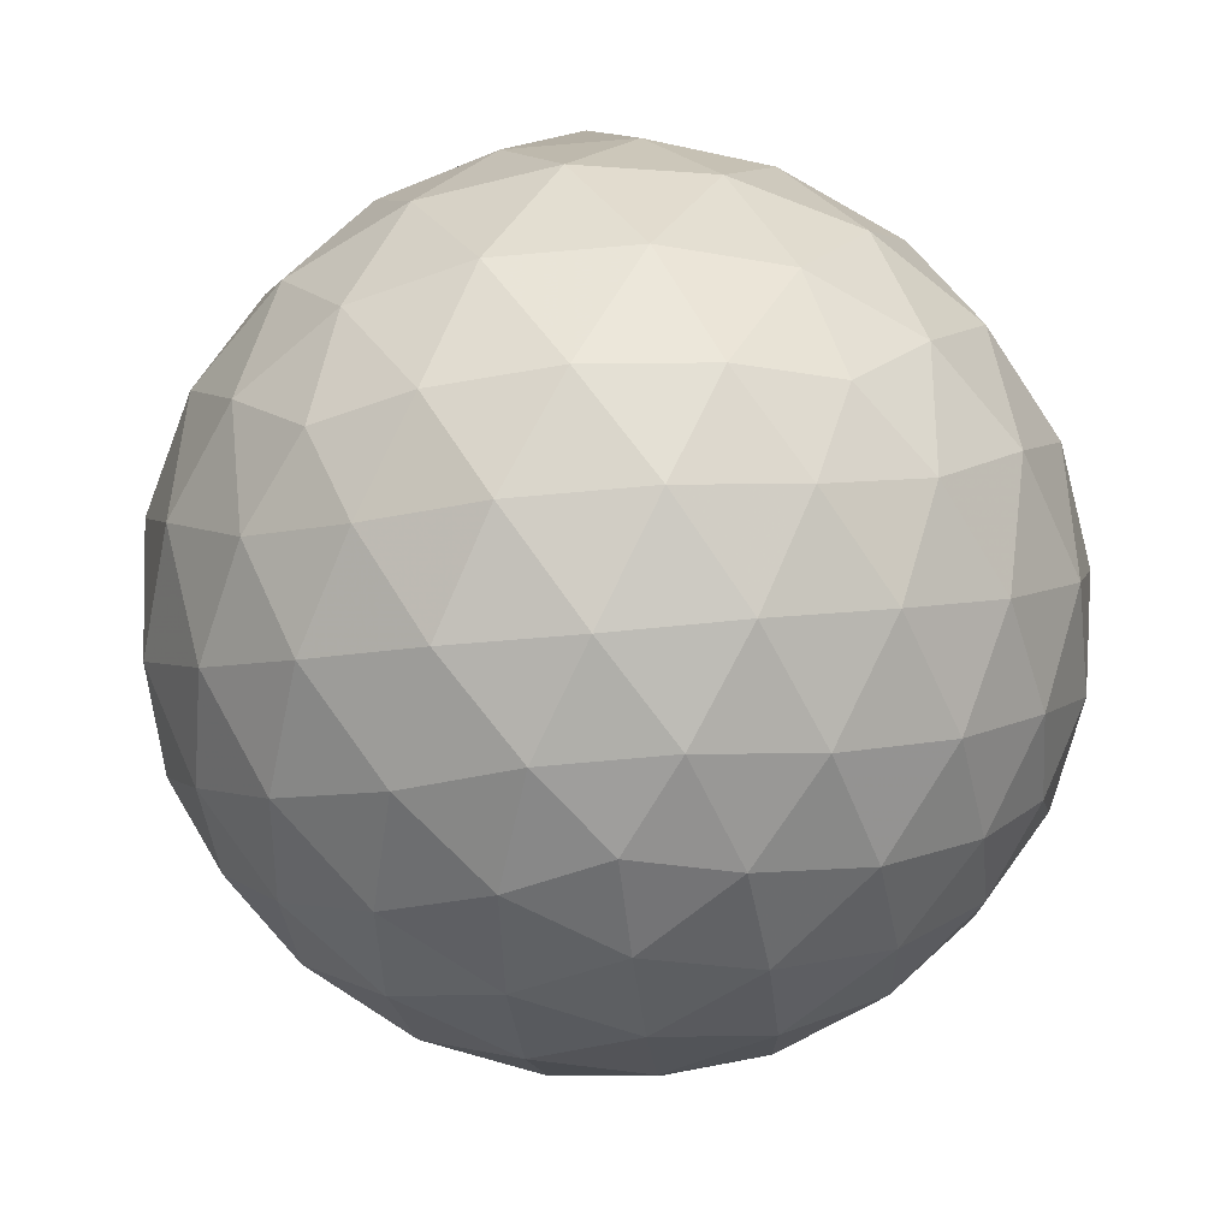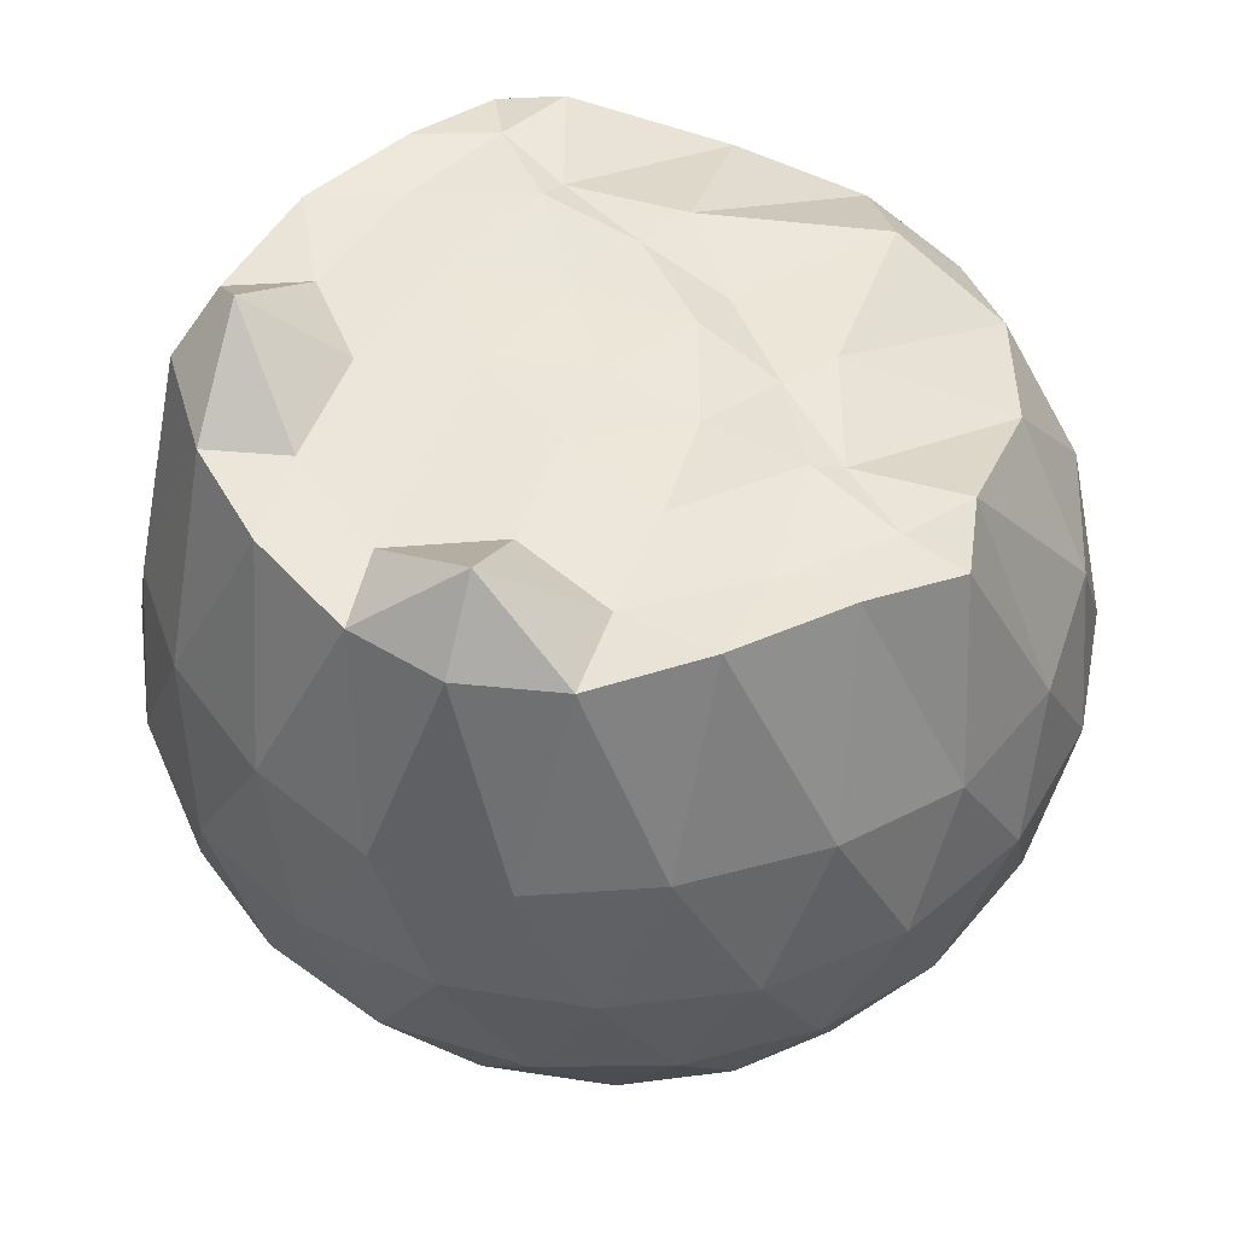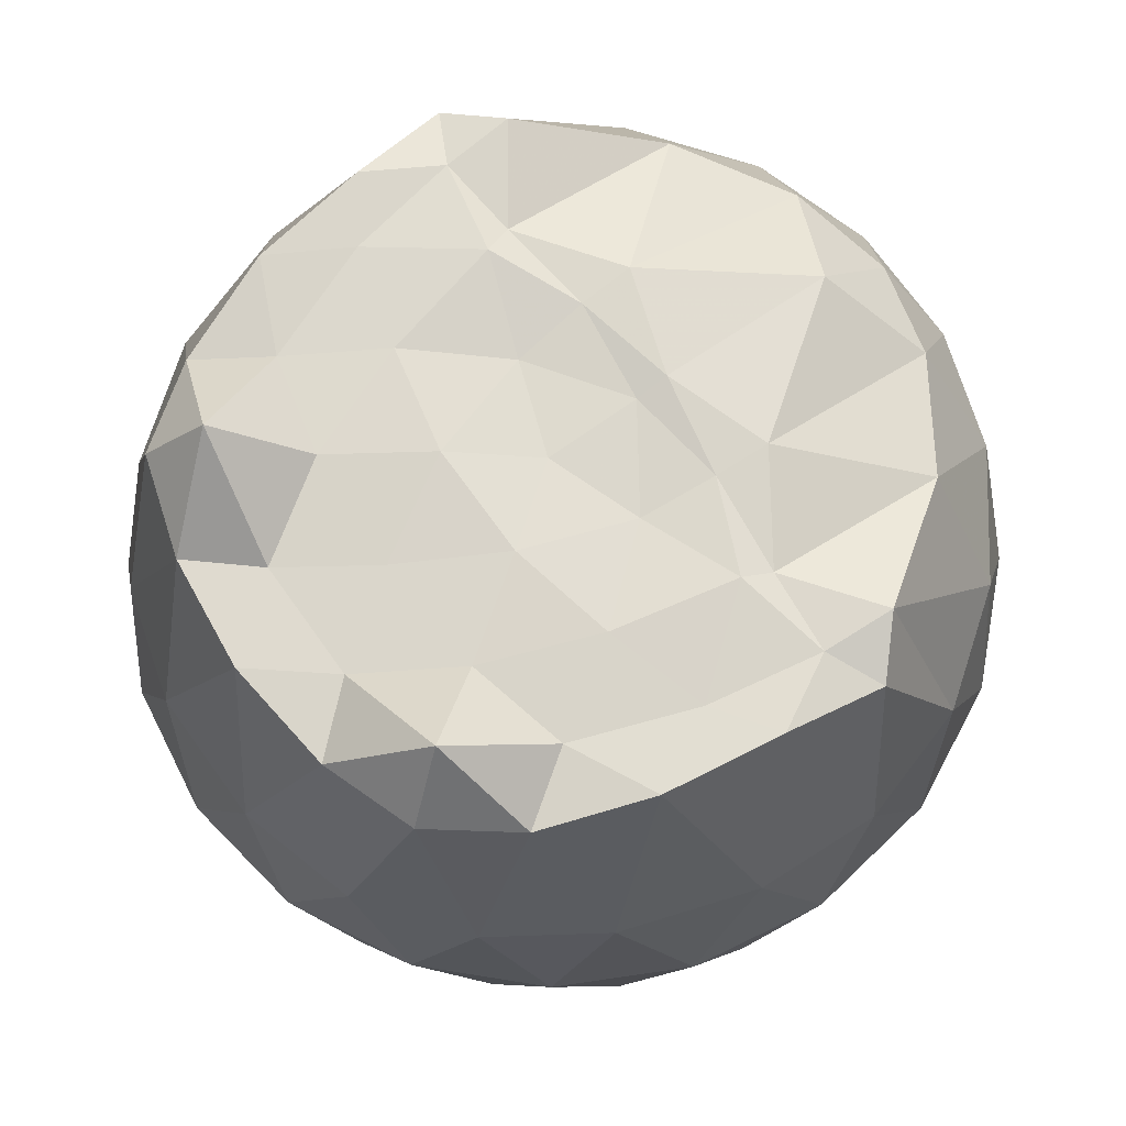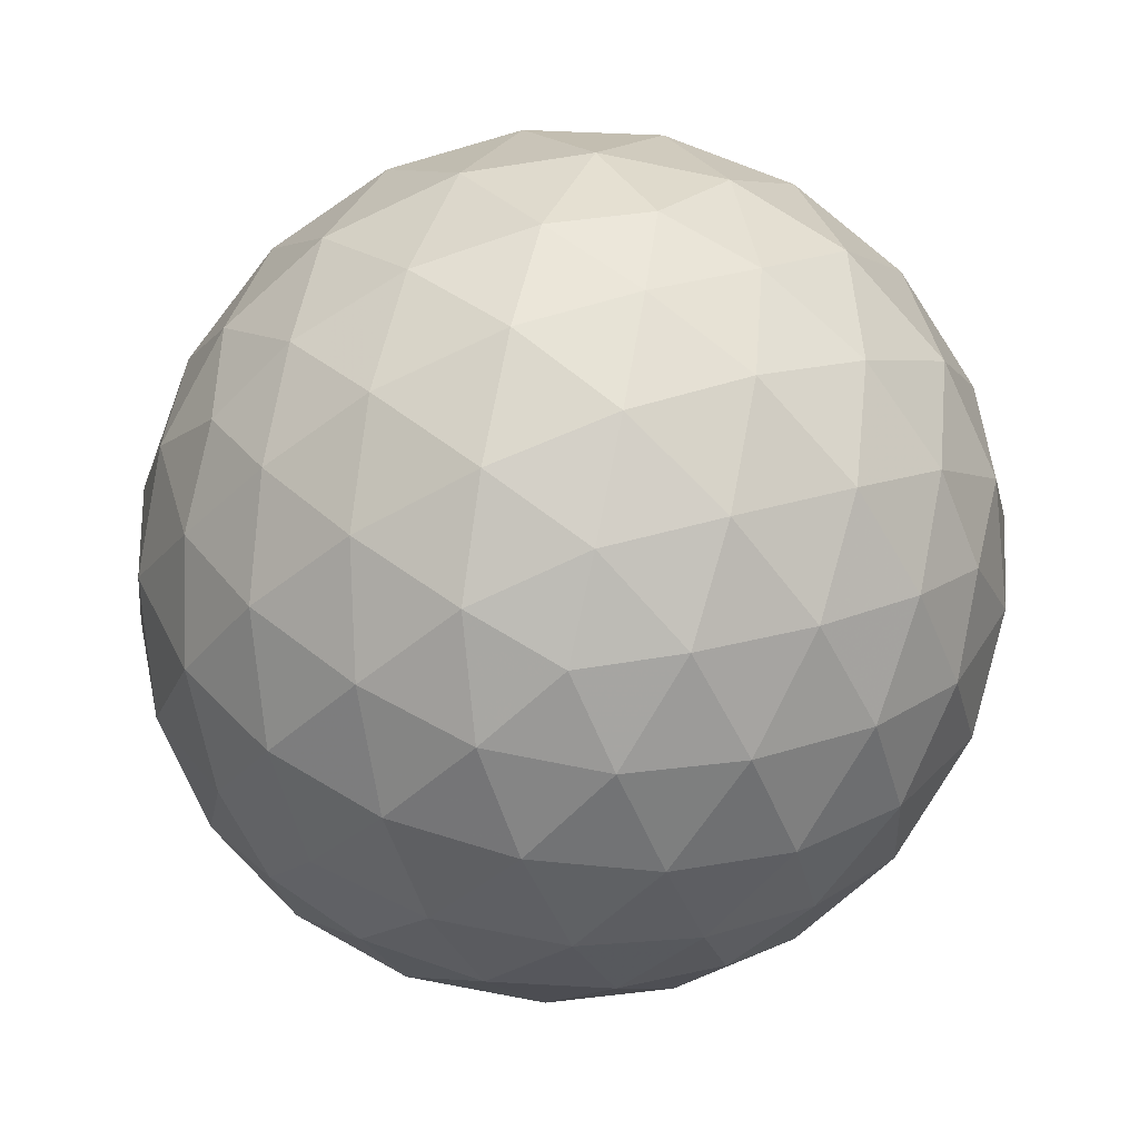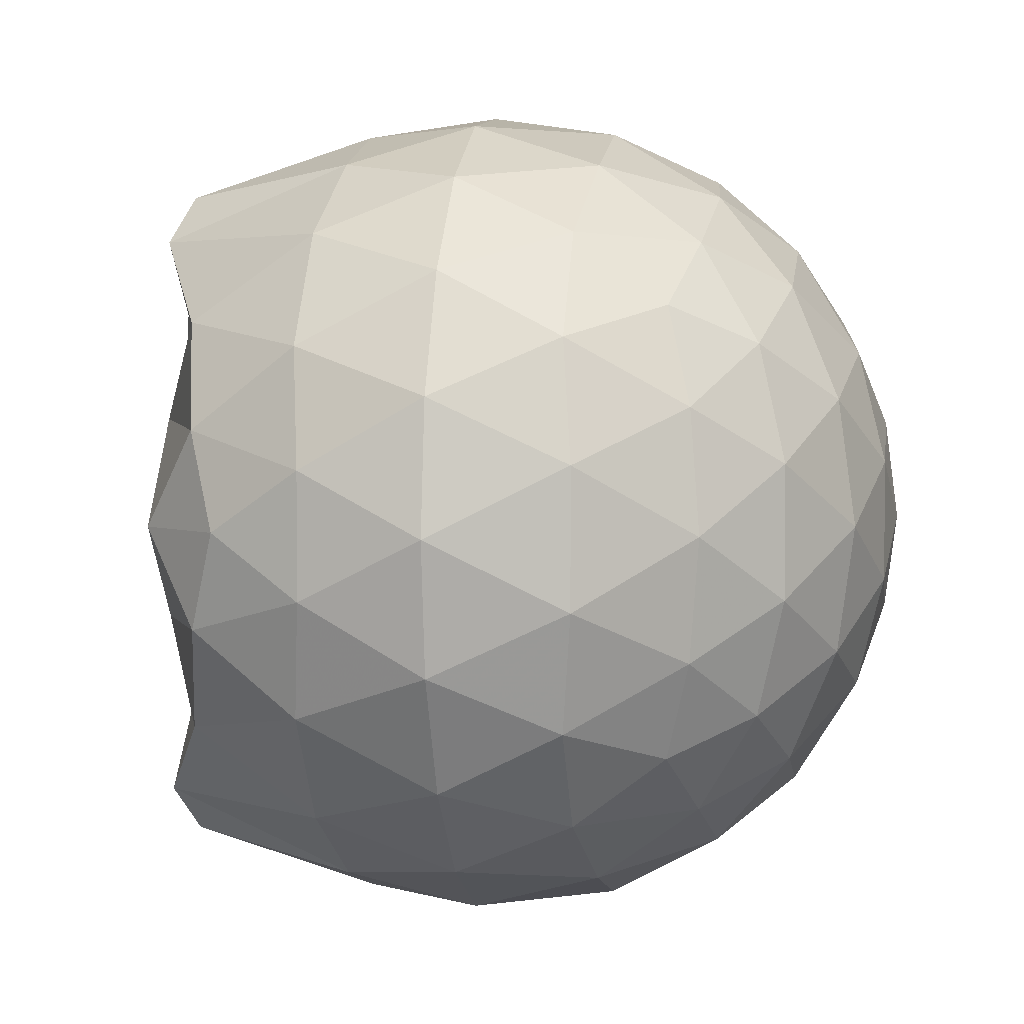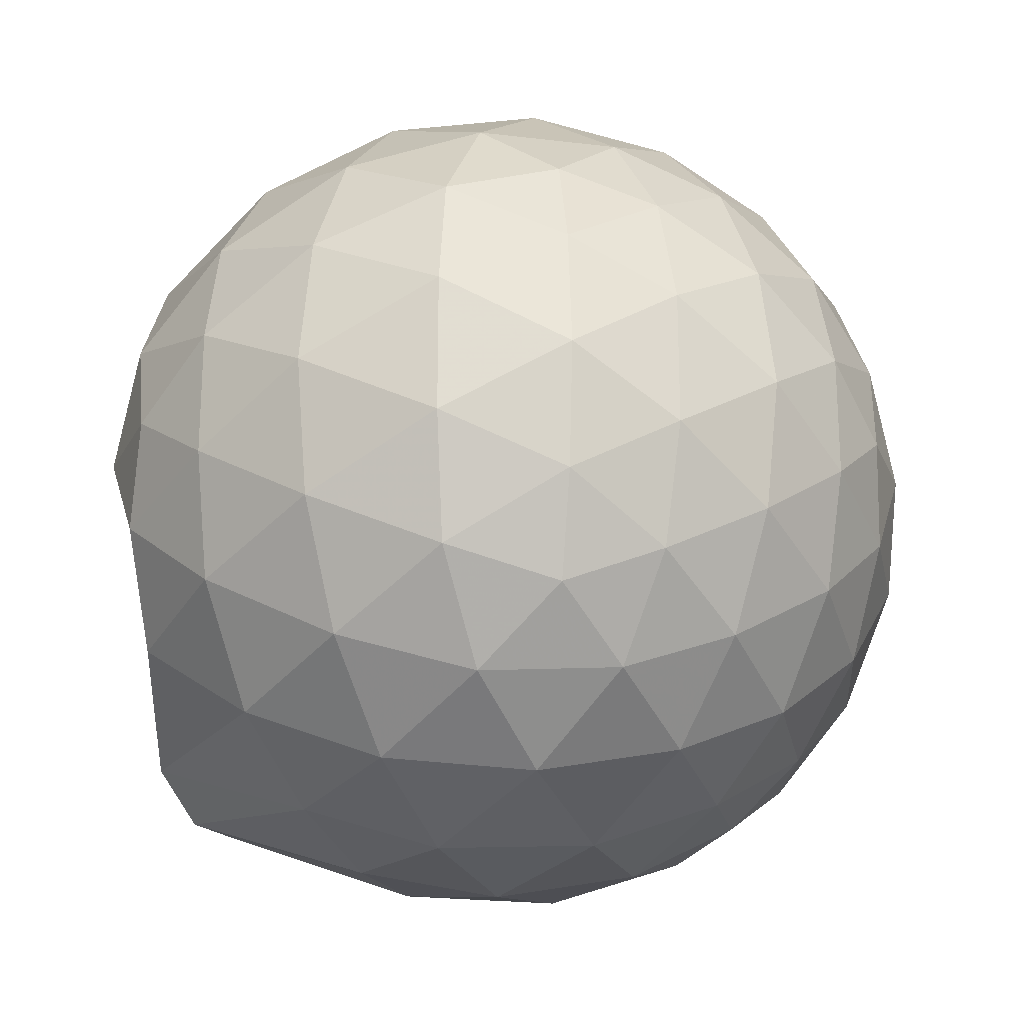
<metadata>
{"format":"obj","ext":"obj","renderer":"f3d","projection":"perspective","resolution":1024,"background":"white","views":[{"elev":-62.4,"azim":167.9,"up":"+Z"},{"elev":50.9,"azim":-34.9,"up":"+Z"},{"elev":72.4,"azim":-35.7,"up":"+Z"},{"elev":-78.3,"azim":42.2,"up":"+Z"},{"elev":3.5,"azim":99.1,"up":"+Y"},{"elev":-22.5,"azim":115.9,"up":"+Y"}]}
</metadata>
<code>
v -1.52 -0.01563 0.9716
v -1.488 -0.01612 -0.7511
v -0.63 -0.01587 0.7388
v -0.7021 0.2084 0.8033
v -0.8657 0.4507 0.8464
v -1.151 0.6456 0.9825
v -1.251 0.7572 0.9441
v -1.479 0.7248 0.9903
v -1.751 0.6838 0.9978
v -1.997 0.591 0.9668
v -2.179 0.4586 0.9932
v -2.25 0.243 0.9726
v -2.28 -0.01615 0.9836
v -2.251 -0.2754 0.9725
v -2.179 -0.4904 0.9923
v -1.997 -0.6236 0.9669
v -1.751 -0.7163 0.9979
v -1.479 -0.7572 0.9905
v -1.251 -0.7894 0.9439
v -1.15 -0.6774 0.9818
v -0.8656 -0.4828 0.8463
v -0.7017 -0.2407 0.8033
v -0.5457 0.1272 0.5226
v -0.6417 0.3964 0.5509
v -0.8312 0.6501 0.5517
v -1.062 0.8203 0.5258
v -1.338 0.9043 0.5276
v -1.627 0.892 0.5583
v -1.929 0.7907 0.5584
v -2.163 0.6273 0.5279
v -2.334 0.3983 0.5261
v -2.411 0.1351 0.5565
v -2.411 -0.1676 0.5567
v -2.334 -0.4304 0.5257
v -2.163 -0.6595 0.5275
v -1.929 -0.8228 0.5583
v -1.627 -0.9243 0.5579
v -1.338 -0.9365 0.5271
v -1.062 -0.8525 0.5266
v -0.8311 -0.6824 0.5522
v -0.6416 -0.4285 0.5515
v -0.5457 -0.1596 0.523
v -0.5373 0.2882 0.2389
v -0.6796 0.5624 0.2391
v -0.9013 0.7791 0.2399
v -1.18 0.9162 0.2409
v -1.489 0.9599 0.2423
v -1.798 0.9062 0.2432
v -2.075 0.7622 0.2425
v -2.293 0.5453 0.2436
v -2.433 0.2763 0.2424
v -2.478 -0.0162 0.2438
v -2.433 -0.3085 0.2422
v -2.293 -0.5776 0.2438
v -2.074 -0.7943 0.2423
v -1.798 -0.9384 0.2431
v -1.489 -0.9921 0.2421
v -1.18 -0.9484 0.2408
v -0.9014 -0.8113 0.2398
v -0.6796 -0.5946 0.2392
v -0.5373 -0.3205 0.2387
v -0.4884 -0.01615 0.2383
v -0.6337 0.4163 -0.04633
v -0.8058 0.6492 -0.04525
v -1.045 0.811 -0.07232
v -1.351 0.9054 -0.0707
v -1.643 0.907 -0.04122
v -1.921 0.8136 -0.03929
v -2.15 0.6385 -0.06497
v -2.338 0.3858 -0.06436
v -2.43 0.1228 -0.03383
v -2.43 -0.1548 -0.03377
v -2.338 -0.4181 -0.06434
v -2.15 -0.6708 -0.06498
v -1.921 -0.8458 -0.03932
v -1.643 -0.9392 -0.04125
v -1.351 -0.9376 -0.0707
v -1.045 -0.8432 -0.07238
v -0.8058 -0.6814 -0.0452
v -0.6337 -0.4486 -0.04637
v -0.5496 -0.1745 -0.07475
v -0.5496 0.1422 -0.07477
v -0.7834 0.4866 -0.2578
v -0.9737 0.6299 -0.3137
v -1.235 0.7462 -0.3358
v -1.516 0.798 -0.3098
v -1.757 0.7878 -0.2509
v -1.955 0.6526 -0.305
v -2.148 0.4458 -0.3257
v -2.286 0.2043 -0.2996
v -2.352 -0.01614 -0.2425
v -2.287 -0.2366 -0.2996
v -2.148 -0.4781 -0.3257
v -1.955 -0.6847 -0.305
v -1.757 -0.8201 -0.2509
v -1.516 -0.8302 -0.3098
v -1.235 -0.7784 -0.3358
v -0.9737 -0.6622 -0.3137
v -0.7834 -0.5188 -0.2578
v -0.7027 -0.2962 -0.3151
v -0.669 -0.01612 -0.339
v -0.7027 0.264 -0.3151
v -0.8132 -0.01622 0.9386
v -1.143 0.2218 0.984
v -1.294 0.4436 0.9693
v -1.314 0.6342 0.9769
v -1.573 0.5874 0.9838
v -1.844 0.485 0.9792
v -2.067 0.3827 1.153
v -2.111 0.1196 0.978
v -2.112 -0.1523 0.979
v -2.068 -0.4155 1.152
v -1.844 -0.5182 0.9792
v -1.573 -0.6198 0.9838
v -1.314 -0.6668 0.9767
v -1.295 -0.4759 0.9695
v -1.143 -0.2542 0.9841
v -1.223 -0.01655 0.9869
v -1.269 0.2148 0.9813
v -1.36 0.4195 0.9991
v -1.641 0.3552 0.992
v -1.9 0.2558 0.9932
v -1.917 -0.01598 0.9858
v -1.9 -0.2885 0.9933
v -1.641 -0.3877 0.9919
v -1.361 -0.4522 0.9991
v -1.269 -0.2466 0.981
v -1.299 -0.01639 0.9699
v -1.444 0.1948 0.966
v -1.694 0.114 1
v -1.694 -0.1457 1
v -1.444 -0.2268 0.9657
v -0.9004 0.4022 -0.4502
v -1.142 0.5334 -0.5114
v -1.437 0.6252 -0.5088
v -1.712 0.6543 -0.4432
v -1.915 0.4687 -0.5027
v -2.095 0.2244 -0.4989
v -2.21 -0.01613 -0.4344
v -2.095 -0.2567 -0.4989
v -1.915 -0.501 -0.5027
v -1.712 -0.6865 -0.4432
v -1.437 -0.6575 -0.5088
v -1.142 -0.5656 -0.5115
v -0.9004 -0.4344 -0.4502
v -0.8469 -0.1682 -0.5133
v -0.8469 0.136 -0.5133
v -1.079 0.2741 -0.6215
v -1.355 0.3801 -0.6591
v -1.643 0.4499 -0.6156
v -1.833 0.2262 -0.6521
v -1.991 -0.01612 -0.6094
v -1.833 -0.2584 -0.6521
v -1.643 -0.4822 -0.6156
v -1.355 -0.4123 -0.6591
v -1.079 -0.3064 -0.6215
v -1.06 -0.01612 -0.6616
v -1.291 0.123 -0.7242
v -1.563 0.2081 -0.721
v -1.73 -0.01612 -0.718
v -1.563 -0.2403 -0.721
v -1.291 -0.1552 -0.7242
f 3 23 4
f 4 23 24
f 4 24 5
f 5 24 25
f 5 25 6
f 6 25 26
f 6 26 7
f 7 26 27
f 7 27 8
f 8 27 28
f 8 28 9
f 9 28 29
f 9 29 10
f 10 29 30
f 10 30 11
f 11 30 31
f 11 31 12
f 12 31 32
f 12 32 13
f 13 32 33
f 13 33 14
f 14 33 34
f 14 34 15
f 15 34 35
f 15 35 16
f 16 35 36
f 16 36 17
f 17 36 37
f 17 37 18
f 18 37 38
f 18 38 19
f 19 38 39
f 19 39 20
f 20 39 40
f 20 40 21
f 21 40 41
f 21 41 22
f 22 41 42
f 22 42 3
f 3 42 23
f 23 43 24
f 24 43 44
f 24 44 25
f 25 44 45
f 25 45 26
f 26 45 46
f 26 46 27
f 27 46 47
f 27 47 28
f 28 47 48
f 28 48 29
f 29 48 49
f 29 49 30
f 30 49 50
f 30 50 31
f 31 50 51
f 31 51 32
f 32 51 52
f 32 52 33
f 33 52 53
f 33 53 34
f 34 53 54
f 34 54 35
f 35 54 55
f 35 55 36
f 36 55 56
f 36 56 37
f 37 56 57
f 37 57 38
f 38 57 58
f 38 58 39
f 39 58 59
f 39 59 40
f 40 59 60
f 40 60 41
f 41 60 61
f 41 61 42
f 42 61 62
f 42 62 23
f 23 62 43
f 43 63 44
f 44 63 64
f 44 64 45
f 45 64 65
f 45 65 46
f 46 65 66
f 46 66 47
f 47 66 67
f 47 67 48
f 48 67 68
f 48 68 49
f 49 68 69
f 49 69 50
f 50 69 70
f 50 70 51
f 51 70 71
f 51 71 52
f 52 71 72
f 52 72 53
f 53 72 73
f 53 73 54
f 54 73 74
f 54 74 55
f 55 74 75
f 55 75 56
f 56 75 76
f 56 76 57
f 57 76 77
f 57 77 58
f 58 77 78
f 58 78 59
f 59 78 79
f 59 79 60
f 60 79 80
f 60 80 61
f 61 80 81
f 61 81 62
f 62 81 82
f 62 82 43
f 43 82 63
f 63 83 64
f 64 83 84
f 64 84 65
f 65 84 85
f 65 85 66
f 66 85 86
f 66 86 67
f 67 86 87
f 67 87 68
f 68 87 88
f 68 88 69
f 69 88 89
f 69 89 70
f 70 89 90
f 70 90 71
f 71 90 91
f 71 91 72
f 72 91 92
f 72 92 73
f 73 92 93
f 73 93 74
f 74 93 94
f 74 94 75
f 75 94 95
f 75 95 76
f 76 95 96
f 76 96 77
f 77 96 97
f 77 97 78
f 78 97 98
f 78 98 79
f 79 98 99
f 79 99 80
f 80 99 100
f 80 100 81
f 81 100 101
f 81 101 82
f 82 101 102
f 82 102 63
f 63 102 83
f 103 104 118
f 104 119 118
f 104 105 119
f 105 120 119
f 105 106 120
f 106 107 120
f 107 121 120
f 107 108 121
f 108 122 121
f 108 109 122
f 109 110 122
f 110 123 122
f 110 111 123
f 111 124 123
f 111 112 124
f 112 113 124
f 113 125 124
f 113 114 125
f 114 126 125
f 114 115 126
f 115 116 126
f 116 127 126
f 116 117 127
f 117 118 127
f 117 103 118
f 118 119 128
f 119 129 128
f 119 120 129
f 120 121 129
f 121 130 129
f 121 122 130
f 122 123 130
f 123 131 130
f 123 124 131
f 124 125 131
f 125 132 131
f 125 126 132
f 126 127 132
f 127 128 132
f 127 118 128
f 133 148 134
f 134 148 149
f 134 149 135
f 135 149 150
f 135 150 136
f 136 150 137
f 137 150 151
f 137 151 138
f 138 151 152
f 138 152 139
f 139 152 140
f 140 152 153
f 140 153 141
f 141 153 154
f 141 154 142
f 142 154 143
f 143 154 155
f 143 155 144
f 144 155 156
f 144 156 145
f 145 156 146
f 146 156 157
f 146 157 147
f 147 157 148
f 147 148 133
f 148 158 149
f 149 158 159
f 149 159 150
f 150 159 151
f 151 159 160
f 151 160 152
f 152 160 153
f 153 160 161
f 153 161 154
f 154 161 155
f 155 161 162
f 155 162 156
f 156 162 157
f 157 162 158
f 157 158 148
f 3 4 103
f 103 4 104
f 4 5 104
f 104 5 105
f 5 6 105
f 105 6 106
f 6 7 106
f 7 8 106
f 106 8 107
f 8 9 107
f 107 9 108
f 9 10 108
f 108 10 109
f 10 11 109
f 11 12 109
f 109 12 110
f 12 13 110
f 110 13 111
f 13 14 111
f 111 14 112
f 14 15 112
f 15 16 112
f 112 16 113
f 16 17 113
f 113 17 114
f 17 18 114
f 114 18 115
f 18 19 115
f 19 20 115
f 115 20 116
f 20 21 116
f 116 21 117
f 21 22 117
f 117 22 103
f 22 3 103
f 83 133 84
f 84 133 134
f 84 134 85
f 85 134 135
f 85 135 86
f 86 135 136
f 86 136 87
f 87 136 88
f 88 136 137
f 88 137 89
f 89 137 138
f 89 138 90
f 90 138 139
f 90 139 91
f 91 139 92
f 92 139 140
f 92 140 93
f 93 140 141
f 93 141 94
f 94 141 142
f 94 142 95
f 95 142 96
f 96 142 143
f 96 143 97
f 97 143 144
f 97 144 98
f 98 144 145
f 98 145 99
f 99 145 100
f 100 145 146
f 100 146 101
f 101 146 147
f 101 147 102
f 102 147 133
f 102 133 83
f 128 129 1
f 129 130 1
f 130 131 1
f 131 132 1
f 132 128 1
f 159 158 2
f 160 159 2
f 161 160 2
f 162 161 2
f 158 162 2

</code>
